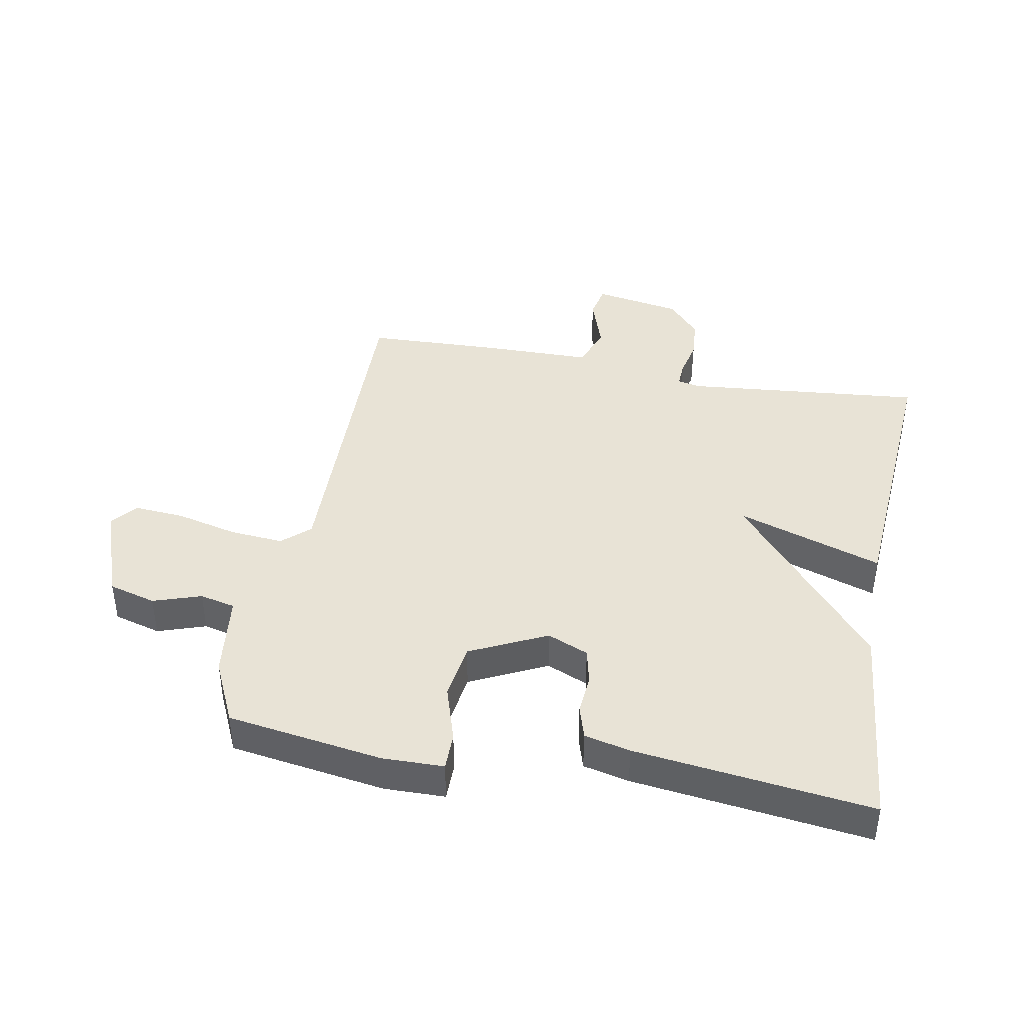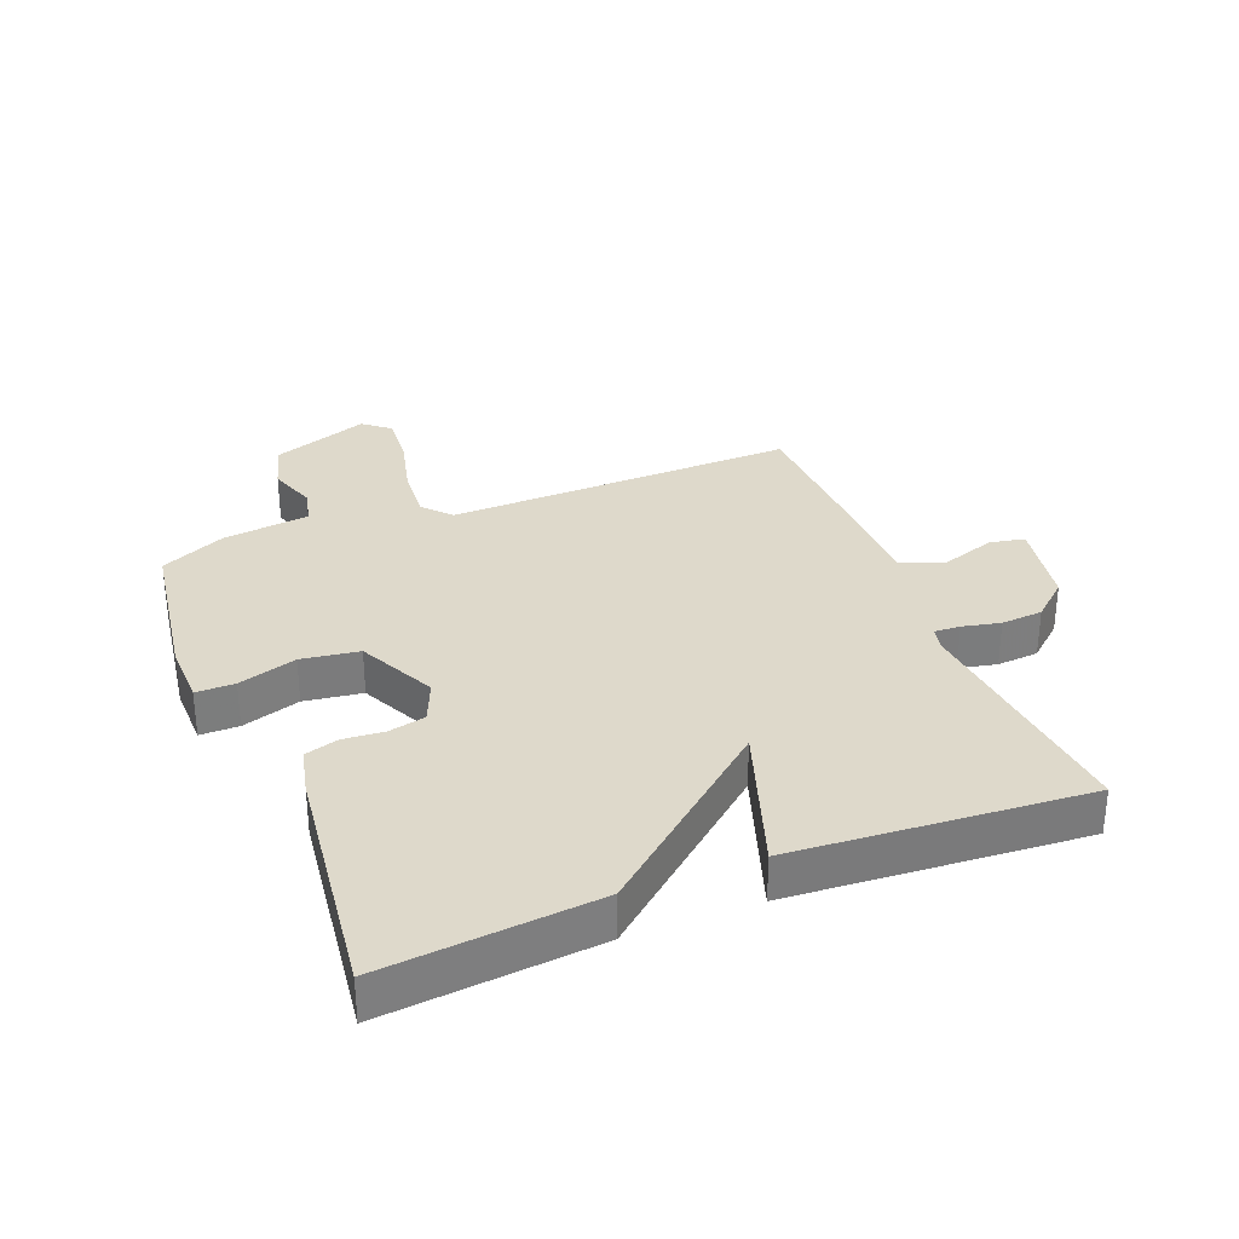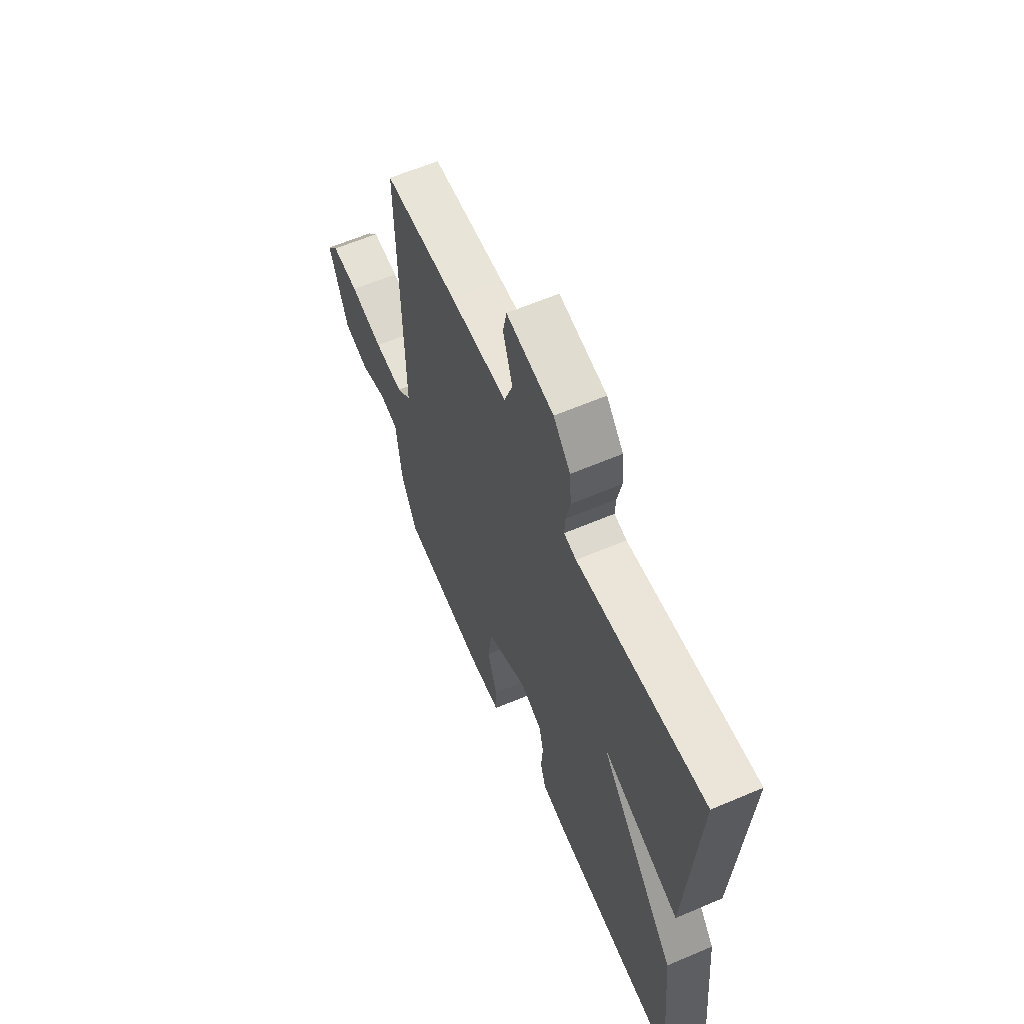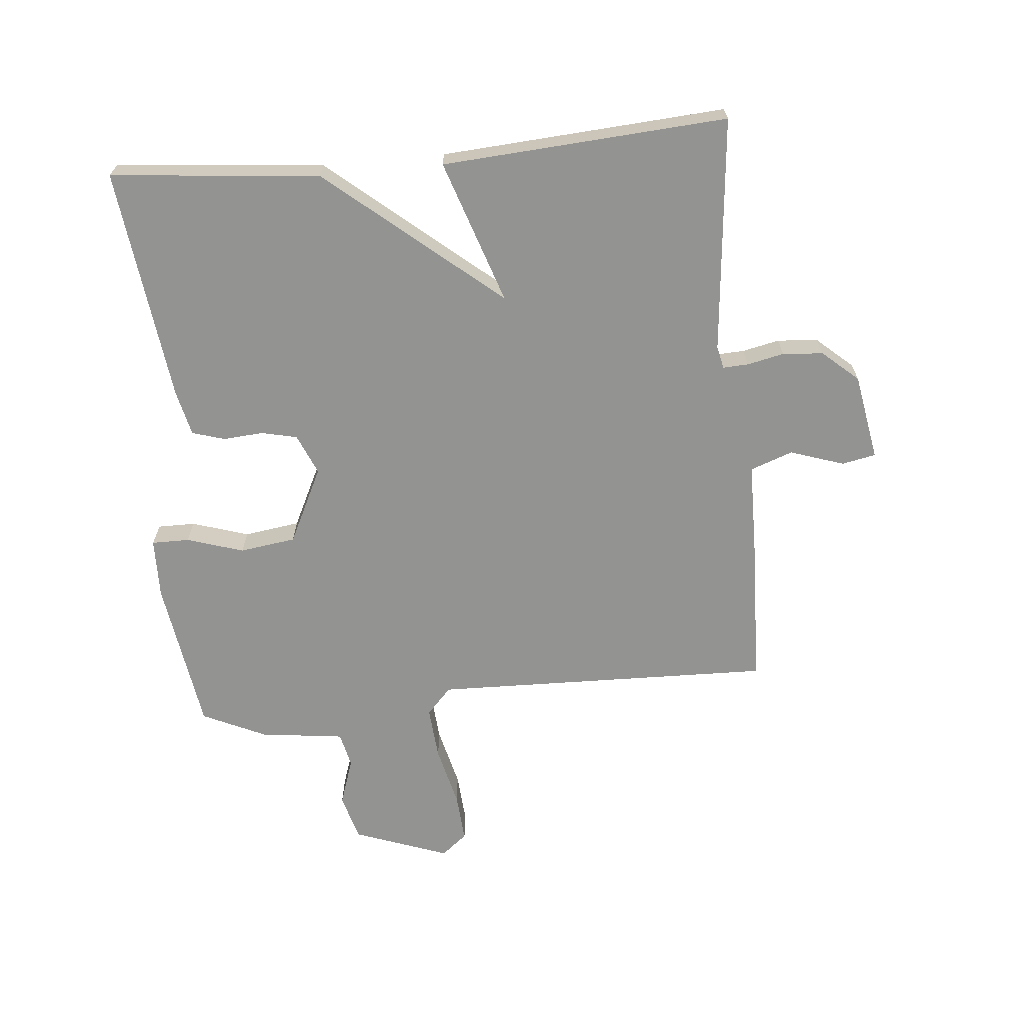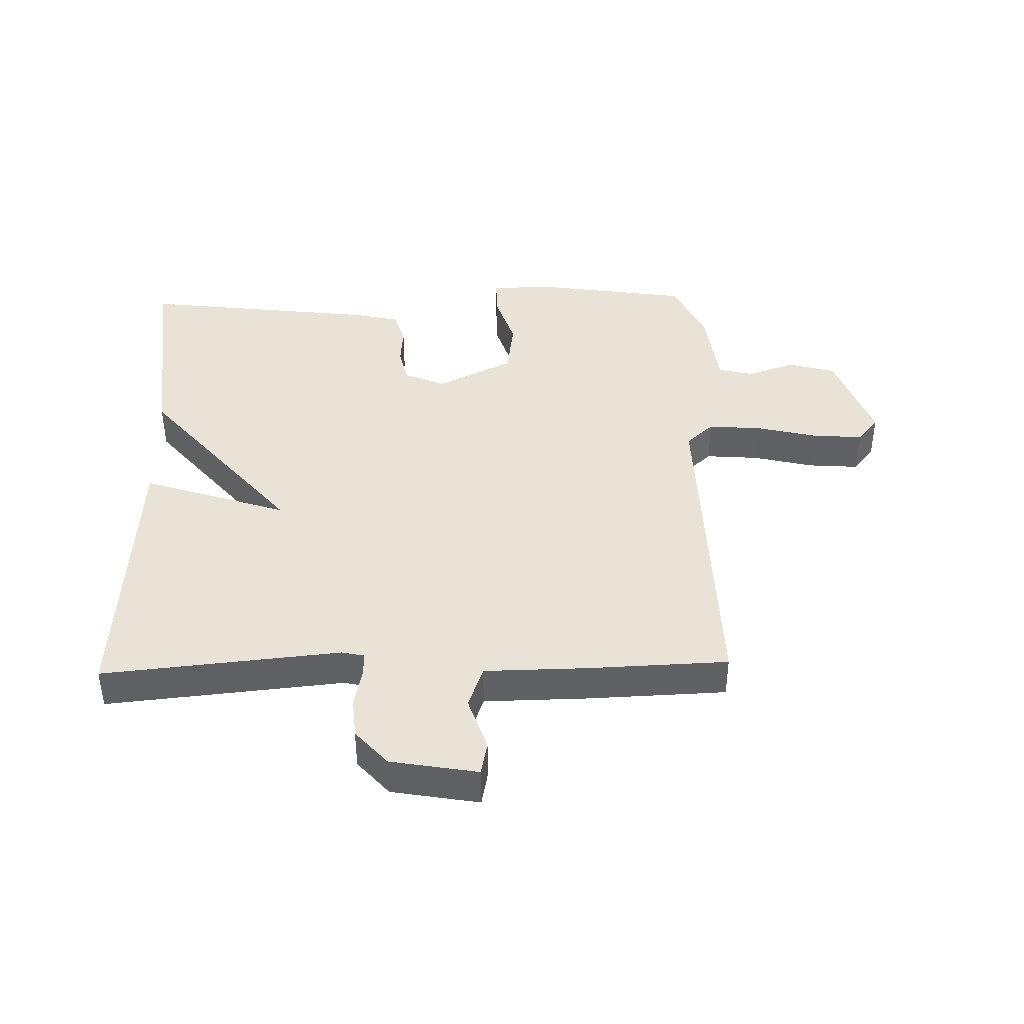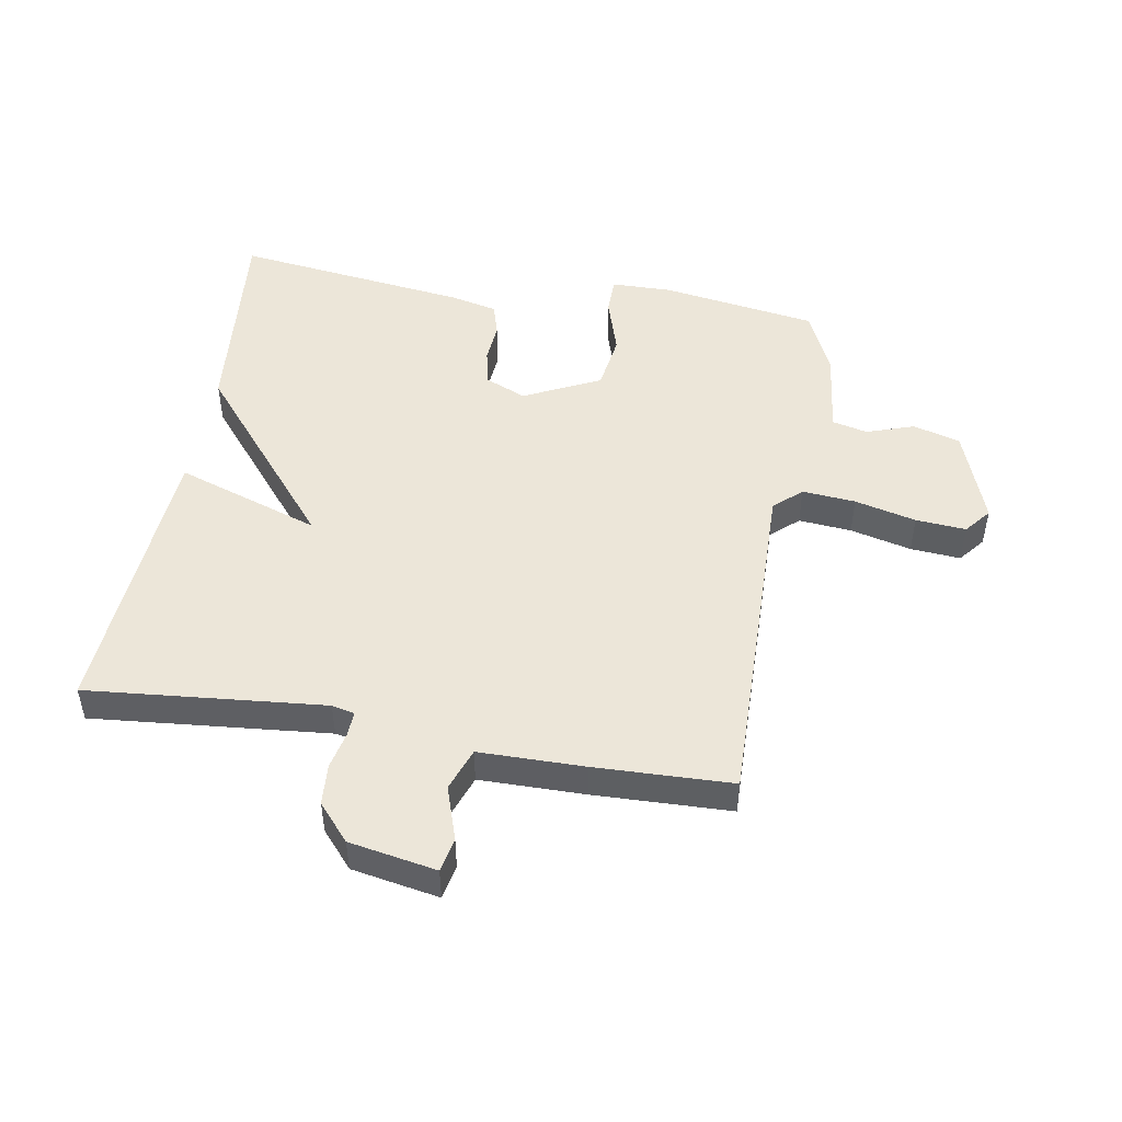
<metadata>
{"format":"obj","ext":"obj","renderer":"f3d","projection":"perspective","resolution":1024,"background":"white","views":[{"elev":41.5,"azim":-169.4,"up":"+Y"},{"elev":31.8,"azim":-111.6,"up":"+Y"},{"elev":61.2,"azim":-113.5,"up":"+Z"},{"elev":-66.6,"azim":-84.7,"up":"+Y"},{"elev":41.5,"azim":-1.5,"up":"+Y"},{"elev":48.8,"azim":9.9,"up":"+Y"}]}
</metadata>
<code>
v 0.5 0.07 -0.5
v 0.249 0.07 -0.538
v 0.151 0.07 -0.536
v 0.151 0.07 -0.475
v 0.18 0.07 -0.383
v 0.167 0.07 -0.292
v 0.044 0.07 -0.232
v -0.022 0.07 -0.26
v -0.035 0.07 -0.318
v -0.03 0.07 -0.383
v -0.046 0.07 -0.436
v -0.12 0.07 -0.453
v -0.5 0.07 -0.5
v -0.468 0.07 -0.162
v -0.235 0.07 0.116
v -0.468 0.07 0.038
v -0.5 0.07 0.5
v -0.117 0.07 0.463
v -0.08 0.07 0.471
v -0.082 0.07 0.512
v -0.095 0.07 0.572
v -0.09 0.07 0.638
v -0.039 0.07 0.696
v 0.102 0.07 0.721
v 0.113 0.07 0.666
v 0.084 0.07 0.579
v 0.109 0.07 0.51
v 0.279 0.07 0.508
v 0.5 0.07 0.5
v 0.487 0.07 -0.053
v 0.531 0.07 -0.093
v 0.617 0.07 -0.086
v 0.716 0.07 -0.062
v 0.797 0.07 -0.056
v 0.831 0.07 -0.098
v 0.775 0.07 -0.252
v 0.699 0.07 -0.273
v 0.622 0.07 -0.247
v 0.565 0.07 -0.26
v 0.548 0.07 -0.397
v 0.5 0 -0.5
v 0.249 0 -0.538
v 0.151 0 -0.536
v 0.151 0 -0.475
v 0.18 0 -0.383
v 0.167 0 -0.292
v 0.044 0 -0.232
v -0.022 0 -0.26
v -0.035 0 -0.318
v -0.03 0 -0.383
v -0.046 0 -0.436
v -0.12 0 -0.453
v -0.5 0 -0.5
v -0.468 0 -0.162
v -0.235 0 0.116
v -0.468 0 0.038
v -0.5 0 0.5
v -0.117 0 0.463
v -0.08 0 0.471
v -0.082 0 0.512
v -0.095 0 0.572
v -0.09 0 0.638
v -0.039 0 0.696
v 0.102 0 0.721
v 0.113 0 0.666
v 0.084 0 0.579
v 0.109 0 0.51
v 0.279 0 0.508
v 0.5 0 0.5
v 0.487 0 -0.053
v 0.531 0 -0.093
v 0.617 0 -0.086
v 0.716 0 -0.062
v 0.797 0 -0.056
v 0.831 0 -0.098
v 0.775 0 -0.252
v 0.699 0 -0.273
v 0.622 0 -0.247
v 0.565 0 -0.26
v 0.548 0 -0.397
f 3 4 5
f 2 3 5
f 1 2 5
f 40 1 5
f 39 40 5
f 36 37 38
f 35 36 38
f 34 35 38
f 33 34 38
f 32 33 38
f 31 32 38 39
f 39 5 6
f 31 39 6
f 30 31 6
f 30 6 7
f 29 30 7
f 28 29 7
f 27 28 7
f 24 25 26
f 23 24 26
f 22 23 26
f 21 22 26
f 20 21 26
f 27 7 8
f 26 27 8
f 20 26 8
f 19 20 8
f 15 16 17 18
f 19 8 9
f 18 19 9
f 15 18 9
f 13 14 15
f 12 13 15
f 11 12 15
f 10 11 15
f 9 10 15
f 45 44 43
f 45 43 42
f 45 42 41
f 45 41 80
f 45 80 79
f 78 77 76
f 78 76 75
f 78 75 74
f 78 74 73
f 78 73 72
f 79 78 72 71
f 46 45 79
f 46 79 71
f 46 71 70
f 47 46 70
f 47 70 69
f 47 69 68
f 47 68 67
f 66 65 64
f 66 64 63
f 66 63 62
f 66 62 61
f 66 61 60
f 48 47 67
f 48 67 66
f 48 66 60
f 48 60 59
f 58 57 56 55
f 49 48 59
f 49 59 58
f 49 58 55
f 55 54 53
f 55 53 52
f 55 52 51
f 55 51 50
f 55 50 49
f 1 41 42 2
f 2 42 43 3
f 3 43 44 4
f 4 44 45 5
f 5 45 46 6
f 6 46 47 7
f 7 47 48 8
f 8 48 49 9
f 9 49 50 10
f 10 50 51 11
f 11 51 52 12
f 12 52 53 13
f 13 53 54 14
f 14 54 55 15
f 15 55 56 16
f 16 56 57 17
f 17 57 58 18
f 18 58 59 19
f 19 59 60 20
f 20 60 61 21
f 21 61 62 22
f 22 62 63 23
f 23 63 64 24
f 24 64 65 25
f 25 65 66 26
f 26 66 67 27
f 27 67 68 28
f 28 68 69 29
f 29 69 70 30
f 30 70 71 31
f 31 71 72 32
f 32 72 73 33
f 33 73 74 34
f 34 74 75 35
f 35 75 76 36
f 36 76 77 37
f 37 77 78 38
f 38 78 79 39
f 39 79 80 40
f 40 80 41 1

</code>
